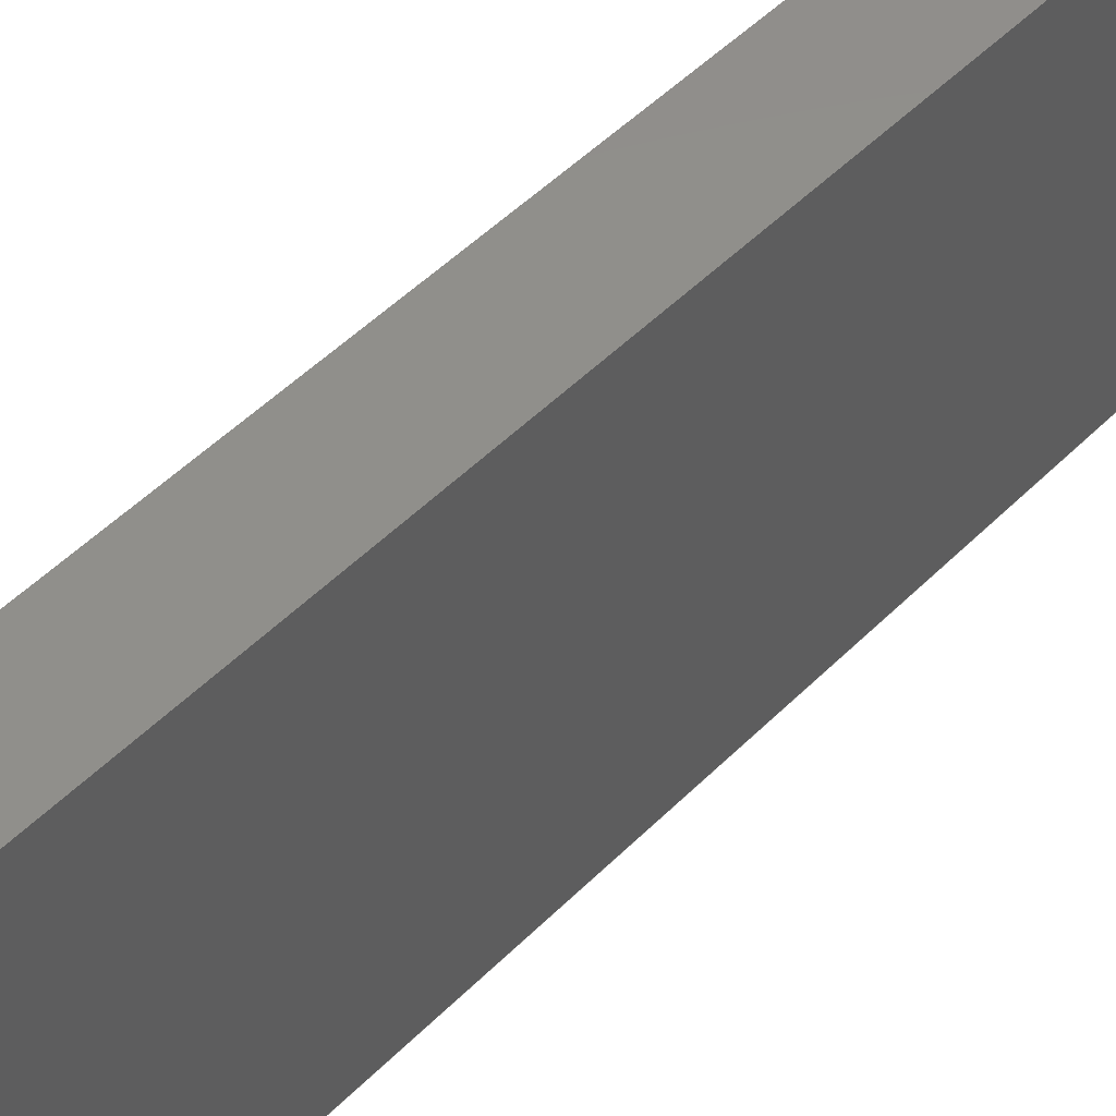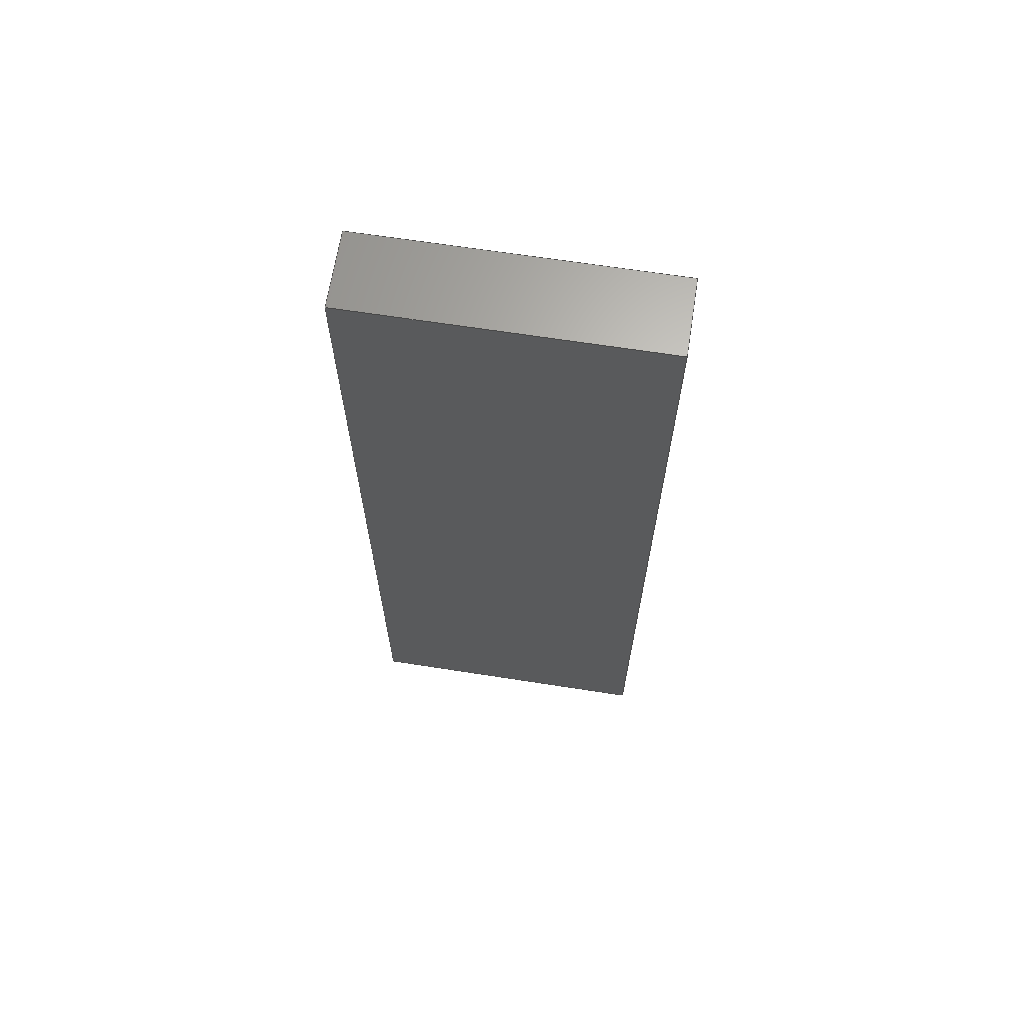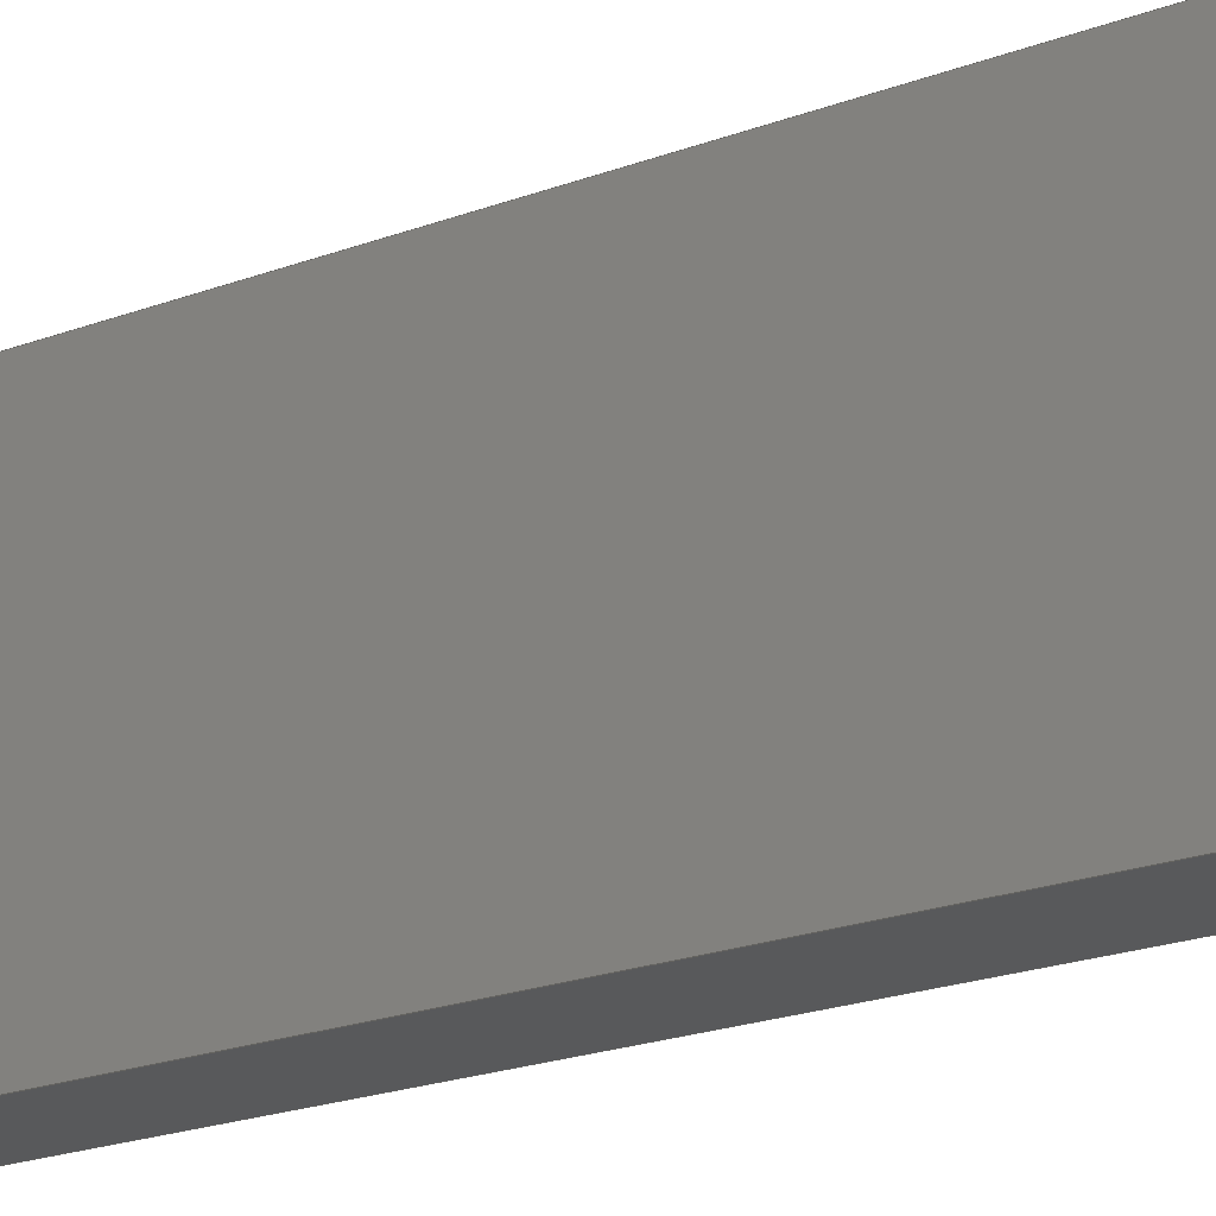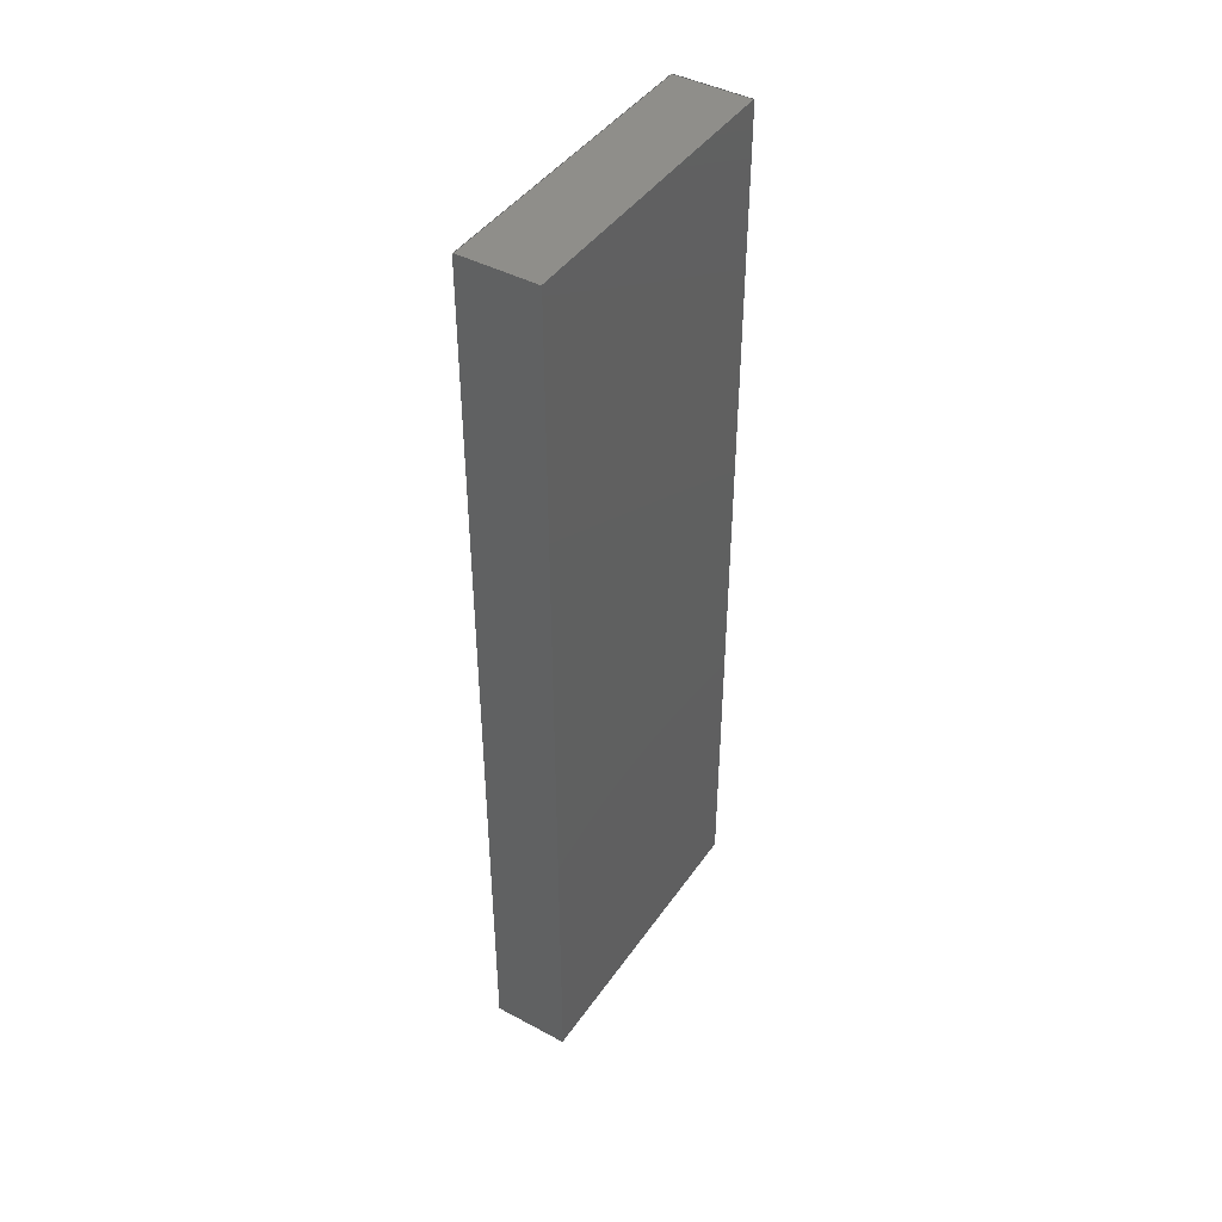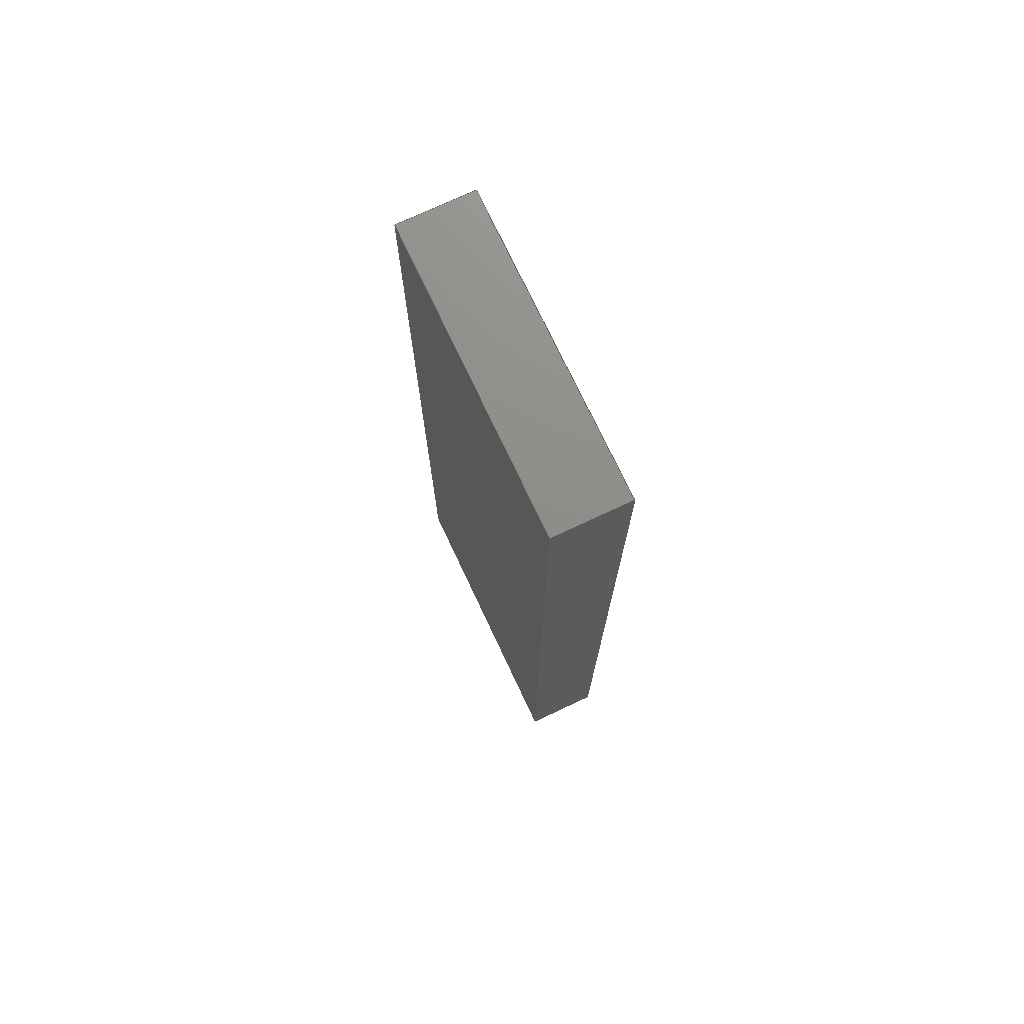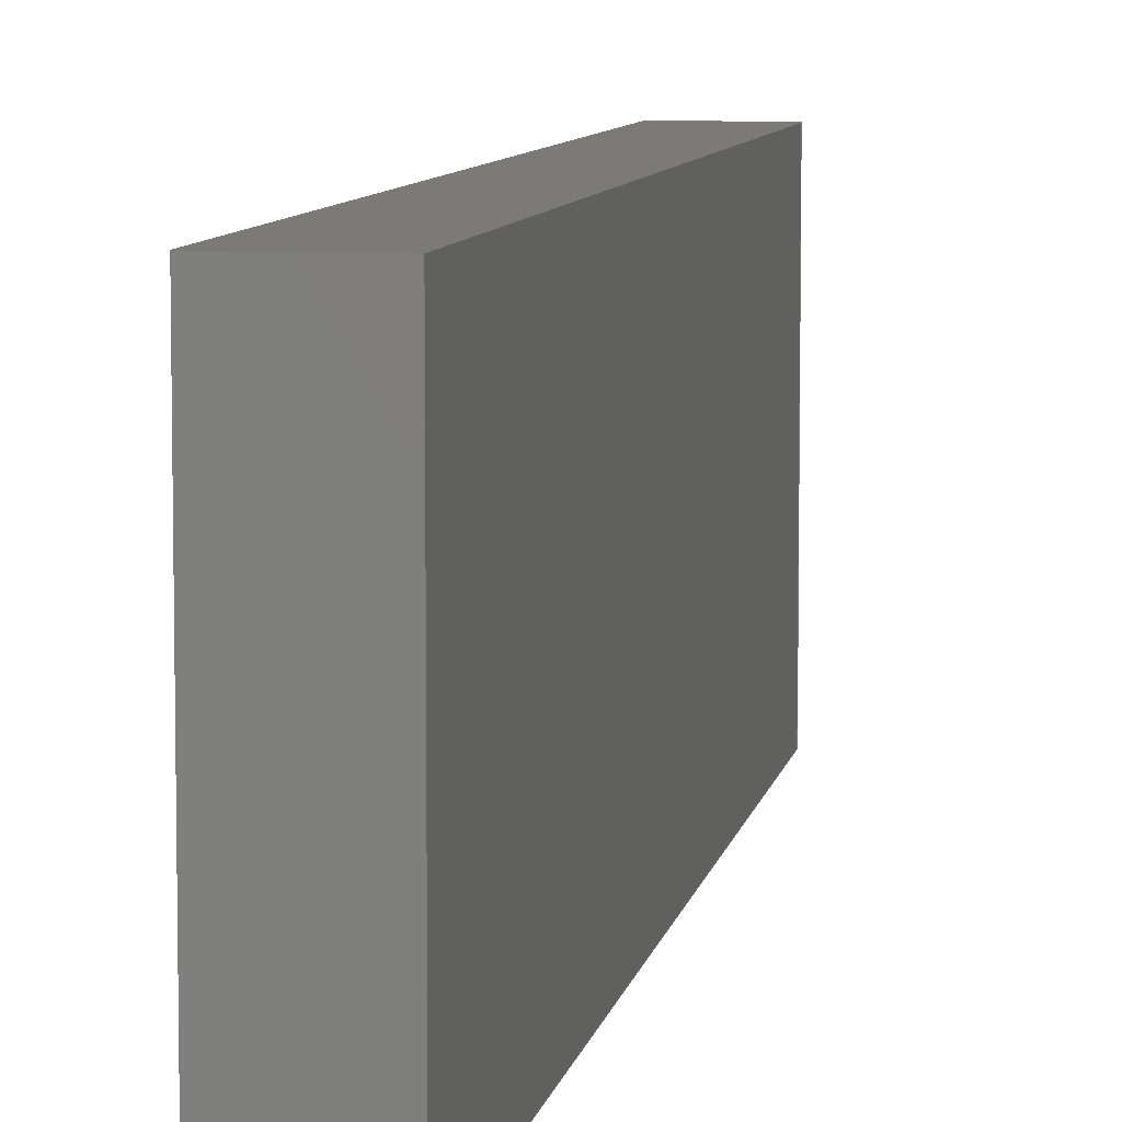
<metadata>
{"format":"step","ext":"step","renderer":"f3d","projection":"perspective","resolution":1024,"background":"white","views":[{"elev":48.4,"azim":-138.2,"up":"+Z"},{"elev":66.2,"azim":98.9,"up":"+Y"},{"elev":-21.4,"azim":-56.3,"up":"+Z"},{"elev":43.5,"azim":32.2,"up":"+Y"},{"elev":73.9,"azim":-25.2,"up":"+Y"},{"elev":7.7,"azim":9.8,"up":"+Z"}]}
</metadata>
<code>
ISO-10303-21;
DATA;
#1=MECHANICAL_DESIGN_GEOMETRIC_PRESENTATION_REPRESENTATION('',(#4),#174);
#2=SHAPE_REPRESENTATION_RELATIONSHIP('SRR','None',#184,#3);
#3=ADVANCED_BREP_SHAPE_REPRESENTATION('',(#5),#173);
#4=STYLED_ITEM('',(#193),#5);
#5=MANIFOLD_SOLID_BREP('Body1',#98);
#6=FACE_OUTER_BOUND('',#12,.T.);
#7=FACE_OUTER_BOUND('',#13,.T.);
#8=FACE_OUTER_BOUND('',#14,.T.);
#9=FACE_OUTER_BOUND('',#15,.T.);
#10=FACE_OUTER_BOUND('',#16,.T.);
#11=FACE_OUTER_BOUND('',#17,.T.);
#12=EDGE_LOOP('',(#62,#63,#64,#65));
#13=EDGE_LOOP('',(#66,#67,#68,#69));
#14=EDGE_LOOP('',(#70,#71,#72,#73));
#15=EDGE_LOOP('',(#74,#75,#76,#77));
#16=EDGE_LOOP('',(#78,#79,#80,#81));
#17=EDGE_LOOP('',(#82,#83,#84,#85));
#18=LINE('',#148,#30);
#19=LINE('',#150,#31);
#20=LINE('',#152,#32);
#21=LINE('',#153,#33);
#22=LINE('',#157,#34);
#23=LINE('',#159,#35);
#24=LINE('',#161,#36);
#25=LINE('',#162,#37);
#26=LINE('',#164,#38);
#27=LINE('',#165,#39);
#28=LINE('',#167,#40);
#29=LINE('',#169,#41);
#30=VECTOR('',#122,0.3937);
#31=VECTOR('',#123,0.3937);
#32=VECTOR('',#124,0.3937);
#33=VECTOR('',#125,0.3937);
#34=VECTOR('',#128,0.3937);
#35=VECTOR('',#129,0.3937);
#36=VECTOR('',#130,0.3937);
#37=VECTOR('',#131,0.3937);
#38=VECTOR('',#134,0.3937);
#39=VECTOR('',#135,0.3937);
#40=VECTOR('',#138,0.3937);
#41=VECTOR('',#141,0.3937);
#42=VERTEX_POINT('',#146);
#43=VERTEX_POINT('',#147);
#44=VERTEX_POINT('',#149);
#45=VERTEX_POINT('',#151);
#46=VERTEX_POINT('',#155);
#47=VERTEX_POINT('',#156);
#48=VERTEX_POINT('',#158);
#49=VERTEX_POINT('',#160);
#50=EDGE_CURVE('',#42,#43,#18,.T.);
#51=EDGE_CURVE('',#44,#42,#19,.T.);
#52=EDGE_CURVE('',#45,#44,#20,.T.);
#53=EDGE_CURVE('',#43,#45,#21,.T.);
#54=EDGE_CURVE('',#46,#47,#22,.T.);
#55=EDGE_CURVE('',#48,#46,#23,.T.);
#56=EDGE_CURVE('',#49,#48,#24,.T.);
#57=EDGE_CURVE('',#47,#49,#25,.T.);
#58=EDGE_CURVE('',#43,#46,#26,.T.);
#59=EDGE_CURVE('',#42,#47,#27,.T.);
#60=EDGE_CURVE('',#44,#49,#28,.T.);
#61=EDGE_CURVE('',#45,#48,#29,.T.);
#62=ORIENTED_EDGE('',*,*,#50,.F.);
#63=ORIENTED_EDGE('',*,*,#51,.F.);
#64=ORIENTED_EDGE('',*,*,#52,.F.);
#65=ORIENTED_EDGE('',*,*,#53,.F.);
#66=ORIENTED_EDGE('',*,*,#54,.F.);
#67=ORIENTED_EDGE('',*,*,#55,.F.);
#68=ORIENTED_EDGE('',*,*,#56,.F.);
#69=ORIENTED_EDGE('',*,*,#57,.F.);
#70=ORIENTED_EDGE('',*,*,#50,.T.);
#71=ORIENTED_EDGE('',*,*,#58,.T.);
#72=ORIENTED_EDGE('',*,*,#54,.T.);
#73=ORIENTED_EDGE('',*,*,#59,.F.);
#74=ORIENTED_EDGE('',*,*,#51,.T.);
#75=ORIENTED_EDGE('',*,*,#59,.T.);
#76=ORIENTED_EDGE('',*,*,#57,.T.);
#77=ORIENTED_EDGE('',*,*,#60,.F.);
#78=ORIENTED_EDGE('',*,*,#53,.T.);
#79=ORIENTED_EDGE('',*,*,#61,.T.);
#80=ORIENTED_EDGE('',*,*,#55,.T.);
#81=ORIENTED_EDGE('',*,*,#58,.F.);
#82=ORIENTED_EDGE('',*,*,#52,.T.);
#83=ORIENTED_EDGE('',*,*,#60,.T.);
#84=ORIENTED_EDGE('',*,*,#56,.T.);
#85=ORIENTED_EDGE('',*,*,#61,.F.);
#86=PLANE('',#112);
#87=PLANE('',#113);
#88=PLANE('',#114);
#89=PLANE('',#115);
#90=PLANE('',#116);
#91=PLANE('',#117);
#92=ADVANCED_FACE('',(#6),#86,.F.);
#93=ADVANCED_FACE('',(#7),#87,.F.);
#94=ADVANCED_FACE('',(#8),#88,.T.);
#95=ADVANCED_FACE('',(#9),#89,.T.);
#96=ADVANCED_FACE('',(#10),#90,.T.);
#97=ADVANCED_FACE('',(#11),#91,.T.);
#98=CLOSED_SHELL('',(#92,#93,#94,#95,#96,#97));
#99=DERIVED_UNIT_ELEMENT(#101,1);
#100=DERIVED_UNIT_ELEMENT(#178,-3);
#101=(
MASS_UNIT()
NAMED_UNIT(*)
SI_UNIT(.KILO.,.GRAM.)
);
#102=DERIVED_UNIT((#99,#100));
#103=MEASURE_REPRESENTATION_ITEM('density measure',
POSITIVE_RATIO_MEASURE(2600),#102);
#104=PROPERTY_DEFINITION_REPRESENTATION(#109,#106);
#105=PROPERTY_DEFINITION_REPRESENTATION(#110,#107);
#106=REPRESENTATION('material name',(#108),#173);
#107=REPRESENTATION('density',(#103),#173);
#108=DESCRIPTIVE_REPRESENTATION_ITEM('Limestone','Limestone');
#109=PROPERTY_DEFINITION('material property','material name',#186);
#110=PROPERTY_DEFINITION('material property','density of part',#186);
#111=AXIS2_PLACEMENT_3D('placement',#144,#118,#119);
#112=AXIS2_PLACEMENT_3D('',#145,#120,#121);
#113=AXIS2_PLACEMENT_3D('',#154,#126,#127);
#114=AXIS2_PLACEMENT_3D('',#163,#132,#133);
#115=AXIS2_PLACEMENT_3D('',#166,#136,#137);
#116=AXIS2_PLACEMENT_3D('',#168,#139,#140);
#117=AXIS2_PLACEMENT_3D('',#170,#142,#143);
#118=DIRECTION('axis',(0,0,1));
#119=DIRECTION('refdir',(1,0,0));
#120=DIRECTION('center_axis',(8.078e-28,1,1.849e-32));
#121=DIRECTION('ref_axis',(2.465e-32,1.849e-32,-1));
#122=DIRECTION('',(-1,8.078e-28,-2.465e-32));
#123=DIRECTION('',(2.465e-32,1.849e-32,-1));
#124=DIRECTION('',(1,-8.078e-28,2.465e-32));
#125=DIRECTION('',(-2.465e-32,-1.849e-32,1));
#126=DIRECTION('center_axis',(-8.078e-28,-1,-1.849e-32));
#127=DIRECTION('ref_axis',(-2.465e-32,-1.849e-32,
1));
#128=DIRECTION('',(1,-8.078e-28,2.465e-32));
#129=DIRECTION('',(2.465e-32,1.849e-32,-1));
#130=DIRECTION('',(-1,8.078e-28,-2.465e-32));
#131=DIRECTION('',(-2.465e-32,-1.849e-32,1));
#132=DIRECTION('center_axis',(2.465e-32,1.849e-32,
-1));
#133=DIRECTION('ref_axis',(-1,8.078e-28,-2.465e-32));
#134=DIRECTION('',(8.078e-28,1,1.849e-32));
#135=DIRECTION('',(8.078e-28,1,1.849e-32));
#136=DIRECTION('center_axis',(1,-8.078e-28,2.465e-32));
#137=DIRECTION('ref_axis',(2.465e-32,1.849e-32,-1));
#138=DIRECTION('',(8.078e-28,1,1.849e-32));
#139=DIRECTION('center_axis',(-1,8.078e-28,-2.465e-32));
#140=DIRECTION('ref_axis',(-2.465e-32,-1.849e-32,
1));
#141=DIRECTION('',(8.078e-28,1,1.849e-32));
#142=DIRECTION('center_axis',(-2.465e-32,-1.849e-32,
1));
#143=DIRECTION('ref_axis',(1,-8.078e-28,2.465e-32));
#144=CARTESIAN_POINT('',(0,0,0));
#145=CARTESIAN_POINT('Origin',(7,32,15.56));
#146=CARTESIAN_POINT('',(2.585e-26,32,-0.4375));
#147=CARTESIAN_POINT('',(-4,32,-0.4375));
#148=CARTESIAN_POINT('',(3.5,32,-0.4375));
#149=CARTESIAN_POINT('',(2.585e-26,32,15.56));
#150=CARTESIAN_POINT('',(2.585e-26,32,15.56));
#151=CARTESIAN_POINT('',(-4,32,15.56));
#152=CARTESIAN_POINT('',(1.5,32,15.56));
#153=CARTESIAN_POINT('',(-4,32,7.562));
#154=CARTESIAN_POINT('Origin',(7,79.88,-1.382));
#155=CARTESIAN_POINT('',(-4,79.88,-0.4375));
#156=CARTESIAN_POINT('',(6.452e-26,79.88,-0.4375));
#157=CARTESIAN_POINT('',(3.5,79.88,-0.4375));
#158=CARTESIAN_POINT('',(-4,79.88,15.56));
#159=CARTESIAN_POINT('',(-4,79.88,-0.9097));
#160=CARTESIAN_POINT('',(6.452e-26,79.88,15.56));
#161=CARTESIAN_POINT('',(1.5,79.88,15.56));
#162=CARTESIAN_POINT('',(6.452e-26,79.88,7.09));
#163=CARTESIAN_POINT('Origin',(3.231e-27,4,-0.4375));
#164=CARTESIAN_POINT('',(-4,4,-0.4375));
#165=CARTESIAN_POINT('',(3.231e-27,4,-0.4375));
#166=CARTESIAN_POINT('Origin',(3.231e-27,4,15.56));
#167=CARTESIAN_POINT('',(3.231e-27,4,15.56));
#168=CARTESIAN_POINT('Origin',(-4,4,-0.4375));
#169=CARTESIAN_POINT('',(-4,4,15.56));
#170=CARTESIAN_POINT('Origin',(-4,4,15.56));
#171=UNCERTAINTY_MEASURE_WITH_UNIT(LENGTH_MEASURE(0.0003937),
#176,'DISTANCE_ACCURACY_VALUE',
'Maximum model space distance between geometric entities at asserted c
onnectivities');
#172=UNCERTAINTY_MEASURE_WITH_UNIT(LENGTH_MEASURE(0.0003937),
#176,'DISTANCE_ACCURACY_VALUE',
'Maximum model space distance between geometric entities at asserted c
onnectivities');
#173=(
GEOMETRIC_REPRESENTATION_CONTEXT(3)
GLOBAL_UNCERTAINTY_ASSIGNED_CONTEXT((#171))
GLOBAL_UNIT_ASSIGNED_CONTEXT((#176,#180,#181))
REPRESENTATION_CONTEXT('','3D')
);
#174=(
GEOMETRIC_REPRESENTATION_CONTEXT(3)
GLOBAL_UNCERTAINTY_ASSIGNED_CONTEXT((#172))
GLOBAL_UNIT_ASSIGNED_CONTEXT((#176,#180,#181))
REPRESENTATION_CONTEXT('','3D')
);
#175=DIMENSIONAL_EXPONENTS(1,0,0,0,0,0,0);
#176=(
CONVERSION_BASED_UNIT('inch',#179)
LENGTH_UNIT()
NAMED_UNIT(#175)
);
#177=(
LENGTH_UNIT()
NAMED_UNIT(*)
SI_UNIT(.MILLI.,.METRE.)
);
#178=(
LENGTH_UNIT()
NAMED_UNIT(*)
SI_UNIT($,.METRE.)
);
#179=LENGTH_MEASURE_WITH_UNIT(LENGTH_MEASURE(25.4),#177);
#180=(
NAMED_UNIT(*)
PLANE_ANGLE_UNIT()
SI_UNIT($,.RADIAN.)
);
#181=(
NAMED_UNIT(*)
SI_UNIT($,.STERADIAN.)
SOLID_ANGLE_UNIT()
);
#182=SHAPE_DEFINITION_REPRESENTATION(#183,#184);
#183=PRODUCT_DEFINITION_SHAPE('',$,#186);
#184=SHAPE_REPRESENTATION('',(#111),#173);
#185=PRODUCT_DEFINITION_CONTEXT('part definition',#190,'design');
#186=PRODUCT_DEFINITION('AE - 2','AE - 2',#187,#185);
#187=PRODUCT_DEFINITION_FORMATION('',$,#192);
#188=PRODUCT_RELATED_PRODUCT_CATEGORY('AE - 2','AE - 2',(#192));
#189=APPLICATION_PROTOCOL_DEFINITION('international standard',
'automotive_design',2009,#190);
#190=APPLICATION_CONTEXT(
'Core Data for Automotive Mechanical Design Process');
#191=PRODUCT_CONTEXT('part definition',#190,'mechanical');
#192=PRODUCT('AE - 2','AE - 2',$,(#191));
#193=PRESENTATION_STYLE_ASSIGNMENT((#194));
#194=SURFACE_STYLE_USAGE(.BOTH.,#195);
#195=SURFACE_SIDE_STYLE('',(#196));
#196=SURFACE_STYLE_FILL_AREA(#197);
#197=FILL_AREA_STYLE('Surface - Matte',(#198));
#198=FILL_AREA_STYLE_COLOUR('Surface - Matte',#199);
#199=COLOUR_RGB('Surface - Matte',0.702,0.702,0.702);
ENDSEC;
END-ISO-10303-21;

</code>
